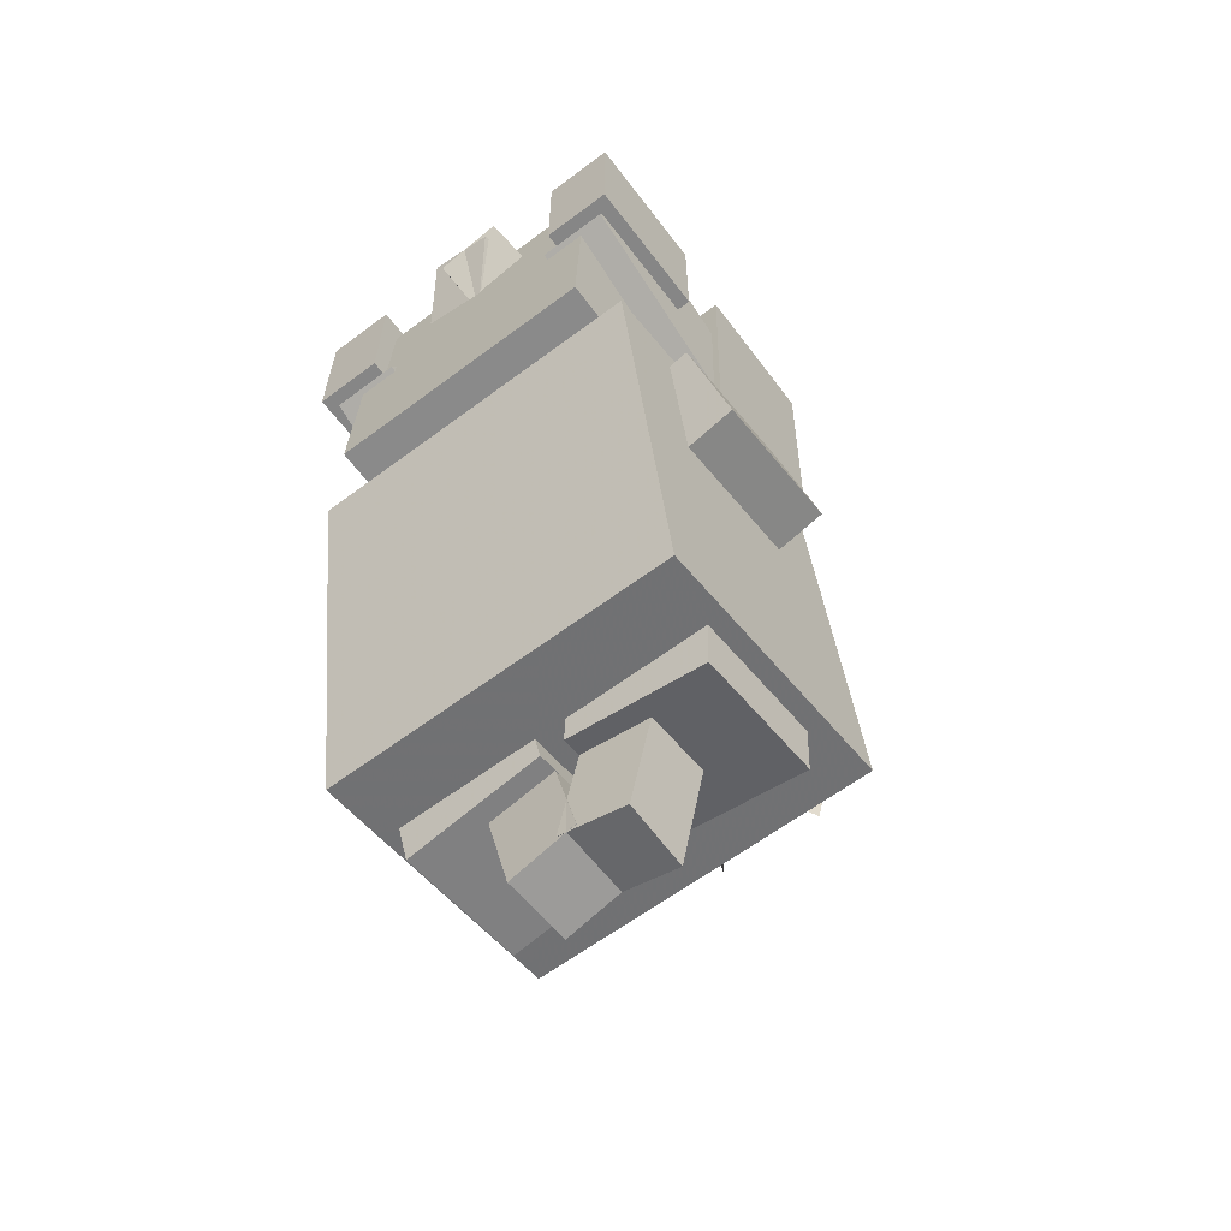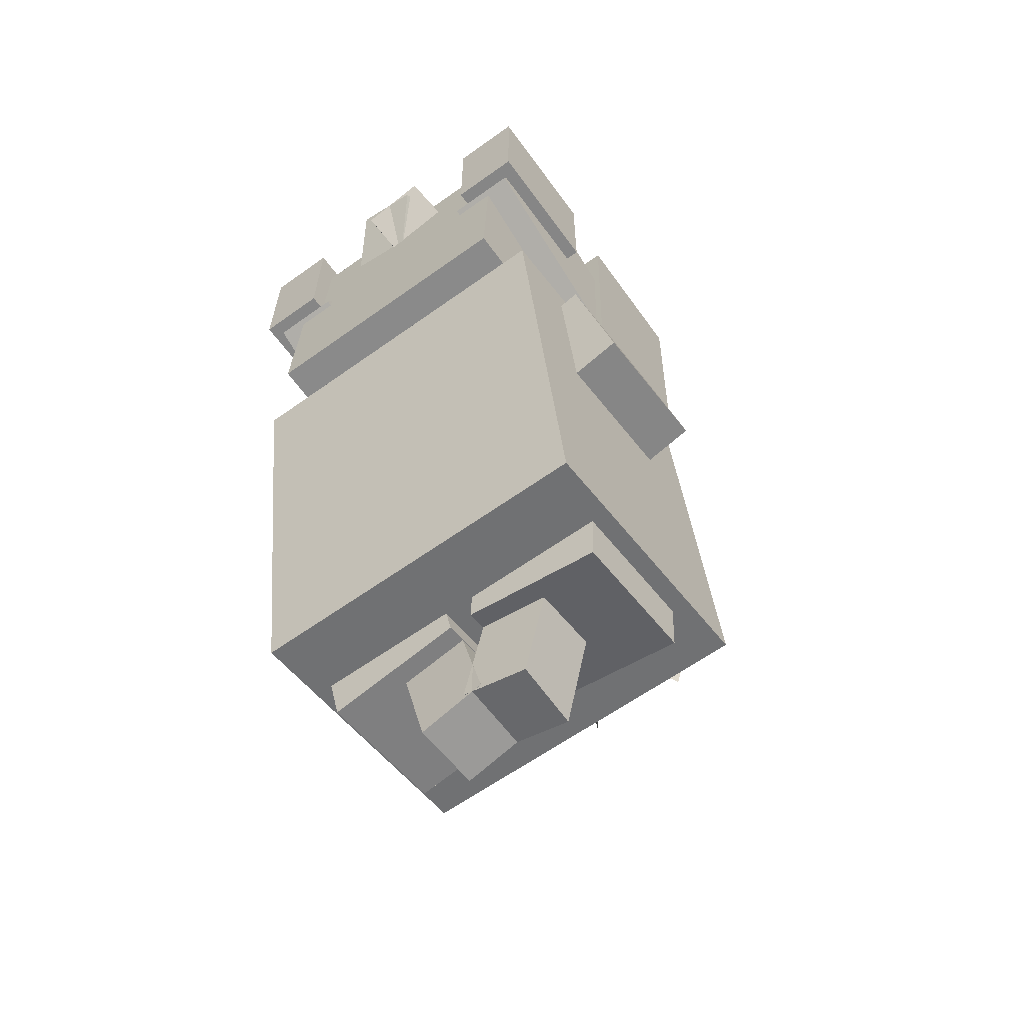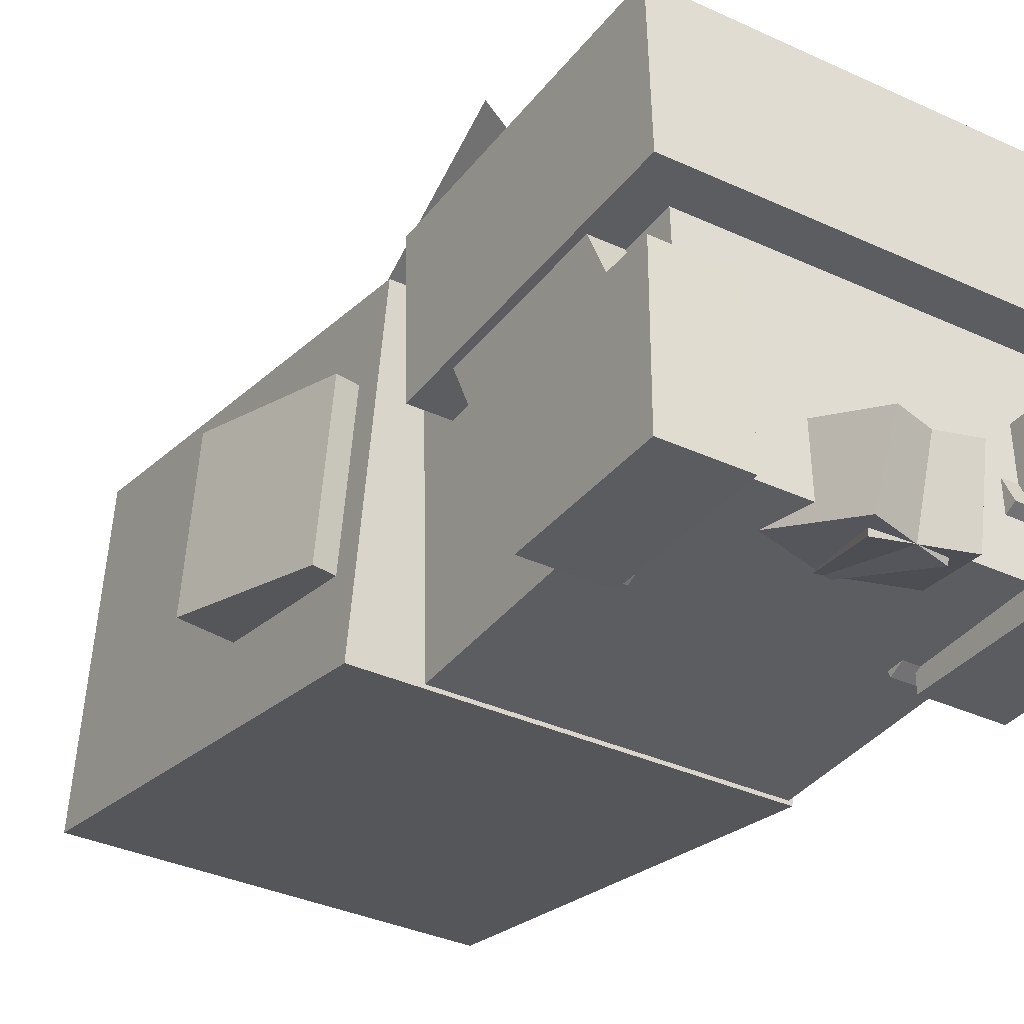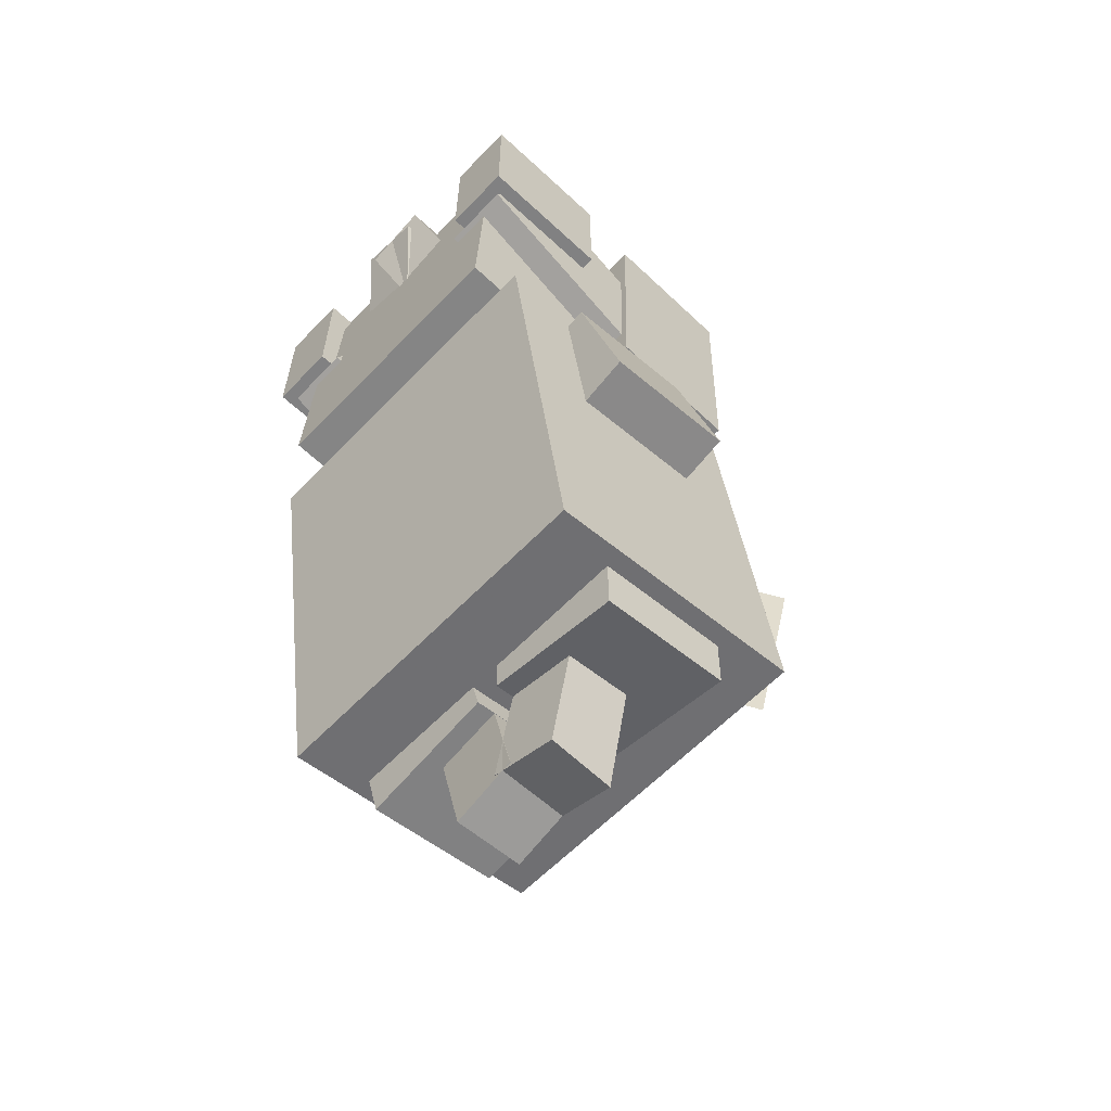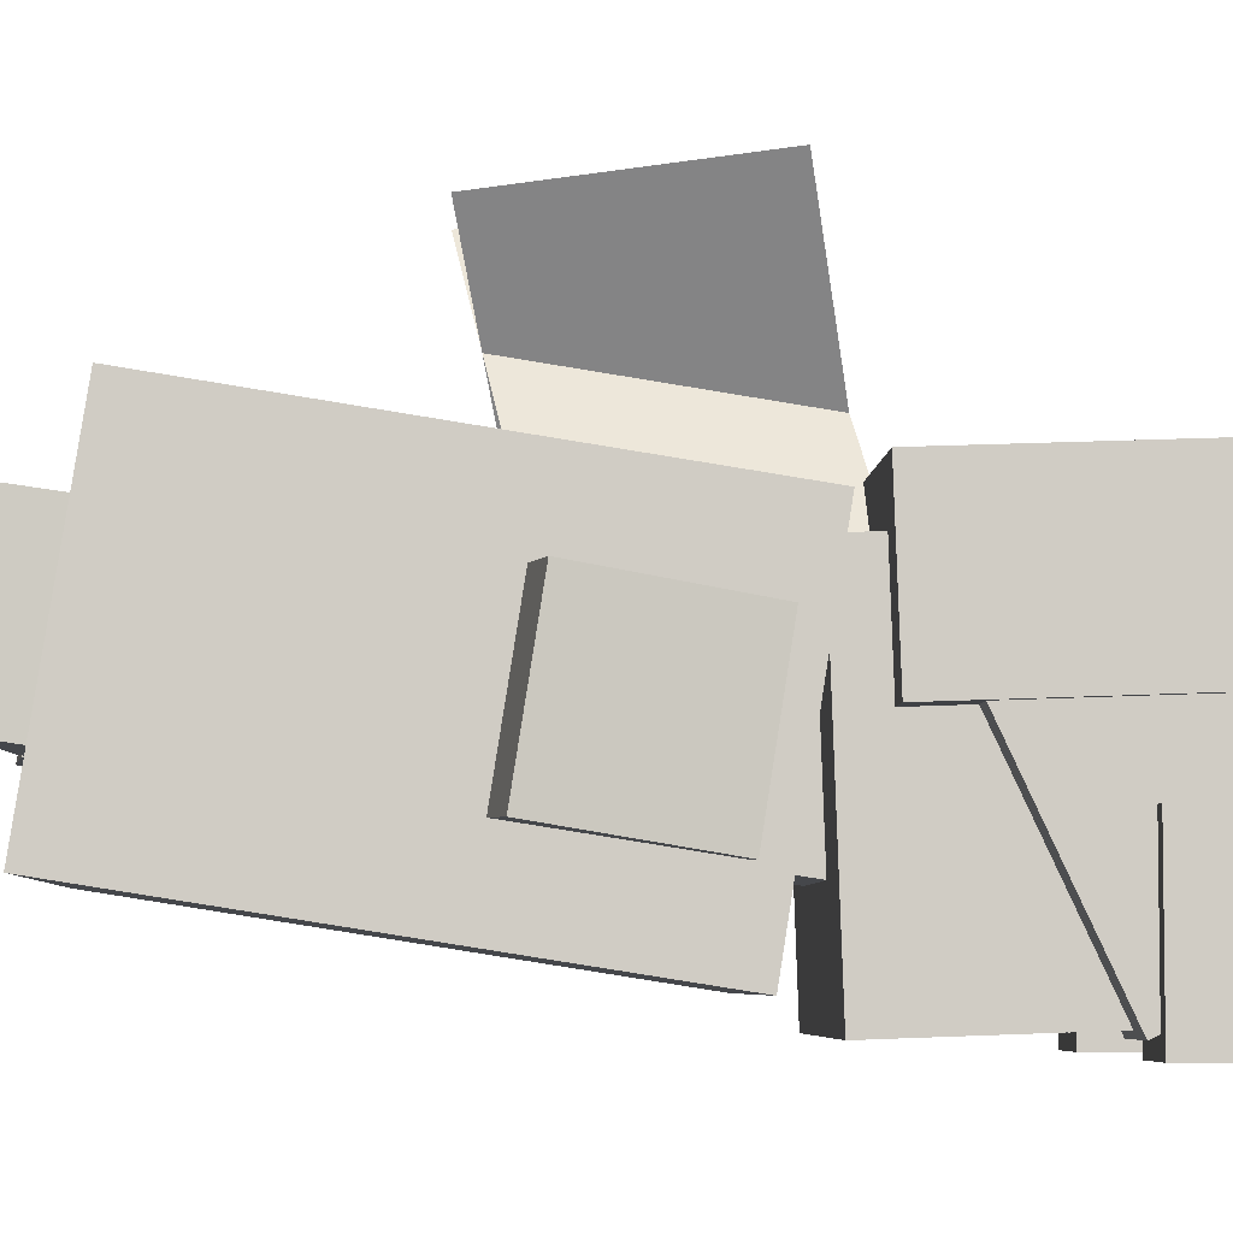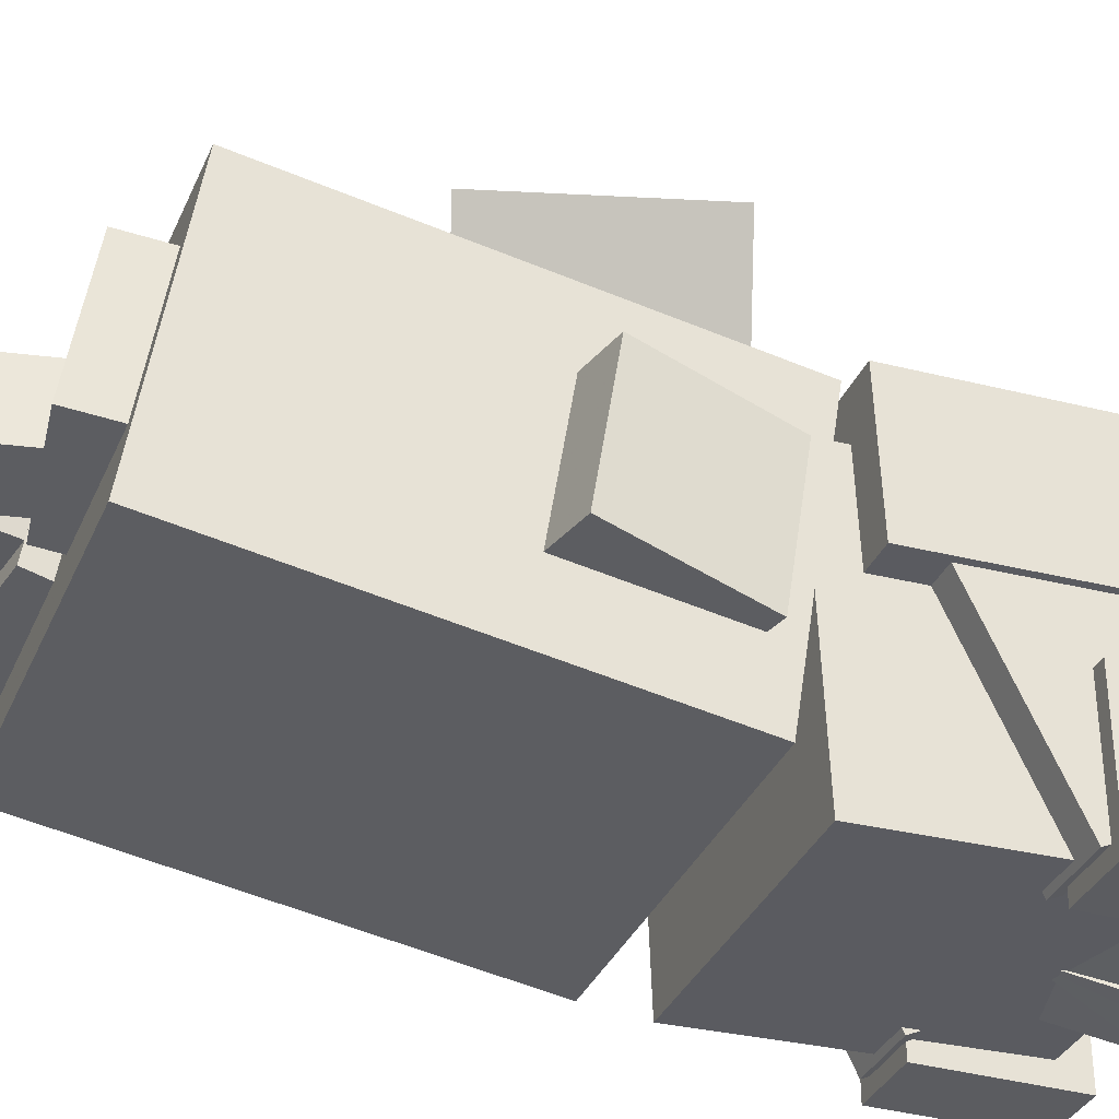
<metadata>
{"format":"obj","ext":"obj","renderer":"f3d","projection":"perspective","resolution":1024,"background":"white","views":[{"elev":-62.1,"azim":-142.8,"up":"+Y"},{"elev":-62.1,"azim":-144.0,"up":"+Y"},{"elev":-33.8,"azim":147.5,"up":"+Z"},{"elev":-60.5,"azim":-133.5,"up":"+Y"},{"elev":-5.5,"azim":87.6,"up":"+Z"},{"elev":-34.5,"azim":68.9,"up":"+Z"}]}
</metadata>
<code>
o body
v 0.1562 -0.2665 -0.08435
v -0.1562 -0.2665 -0.08435
v -0.1562 0.1039 -0.143
v 0.1562 0.1039 -0.143
v -0.1562 -0.2274 0.1626
v 0.1562 -0.2274 0.1626
v 0.1562 0.143 0.1039
v -0.1562 0.143 0.1039
f 1 2 3 4
f 5 6 7 8
f 4 3 8 7
f 6 5 2 1
f 6 1 4 7
f 2 5 8 3
o shape1
v -0.1387 -0.03954 -0.05702
v -0.1998 -0.0267 -0.05905
v -0.1738 0.09406 -0.07818
v -0.1127 0.08123 -0.07614
v -0.1998 -0.007149 0.06441
v -0.1387 -0.01998 0.06644
v -0.1127 0.1008 0.04732
v -0.1738 0.1136 0.04528
f 9 10 11 12
f 13 14 15 16
f 12 11 16 15
f 14 13 10 9
f 14 9 12 15
f 10 13 16 11
o shape2
v 0.1998 -0.0267 -0.05905
v 0.1387 -0.03954 -0.05702
v 0.1127 0.08123 -0.07614
v 0.1738 0.09406 -0.07818
v 0.1387 -0.01998 0.06644
v 0.1998 -0.007149 0.06441
v 0.1738 0.1136 0.04528
v 0.1127 0.1008 0.04732
f 17 18 19 20
f 21 22 23 24
f 20 19 24 23
f 22 21 18 17
f 22 17 20 23
f 18 21 24 19
o shape3
v 0.1344 -0.2956 -0.01647
v 0.01066 -0.2784 -0.01919
v 0.01936 -0.2172 -0.02887
v 0.1431 -0.2344 -0.02615
v 0.01066 -0.2588 0.1043
v 0.1344 -0.276 0.107
v 0.1431 -0.2149 0.09731
v 0.01936 -0.1977 0.09459
f 25 26 27 28
f 29 30 31 32
f 28 27 32 31
f 30 29 26 25
f 30 25 28 31
f 26 29 32 27
o shape4
v -0.01066 -0.2784 -0.01919
v -0.1344 -0.2956 -0.01647
v -0.1431 -0.2344 -0.02615
v -0.01936 -0.2172 -0.02887
v -0.1344 -0.276 0.107
v -0.01066 -0.2588 0.1043
v -0.01936 -0.1977 0.09459
v -0.1431 -0.2149 0.09731
f 33 34 35 36
f 37 38 39 40
f 36 35 40 39
f 38 37 34 33
f 38 33 36 39
f 34 37 40 35
o head1
v 0.125 0.1402 -0.1649
v -0.125 0.1402 -0.1649
v -0.125 0.3901 -0.1562
v 0.125 0.3901 -0.1562
v -0.125 0.1315 0.08494
v 0.125 0.1315 0.08494
v 0.125 0.3814 0.09367
v -0.125 0.3814 0.09367
f 41 42 43 44
f 45 46 47 48
f 44 43 48 47
f 46 45 42 41
f 46 41 44 47
f 42 45 48 43
o head2
v 0.1562 0.1658 -0.001414
v -0.1562 0.1658 -0.001414
v -0.1562 0.4156 0.007311
v 0.1562 0.4156 0.007311
v -0.1562 0.1614 0.1235
v 0.1562 0.1614 0.1235
v 0.1562 0.4113 0.1322
v -0.1562 0.4113 0.1322
f 49 50 51 52
f 53 54 55 56
f 52 51 56 55
f 54 53 50 49
f 54 49 52 55
f 50 53 56 51
o head3
v -0.0875 0.2842 -0.1647
v -0.15 0.2842 -0.1647
v -0.15 0.3975 -0.1119
v -0.0875 0.3975 -0.1119
v -0.15 0.1786 0.06186
v -0.0875 0.1786 0.06186
v -0.0875 0.2919 0.1147
v -0.15 0.2919 0.1147
f 57 58 59 60
f 61 62 63 64
f 60 59 64 63
f 62 61 58 57
f 62 57 60 63
f 58 61 64 59
o head5
v -0.1 0.2908 -0.1751
v -0.1625 0.2908 -0.1751
v -0.1625 0.4158 -0.1751
v -0.1 0.4158 -0.1751
v -0.1625 0.2908 -0.05012
v -0.1 0.2908 -0.05012
v -0.1 0.4158 -0.05012
v -0.1625 0.4158 -0.05012
f 65 66 67 68
f 69 70 71 72
f 68 67 72 71
f 70 69 66 65
f 70 65 68 71
f 66 69 72 67
o head4
v 0.15 0.2842 -0.1647
v 0.0875 0.2842 -0.1647
v 0.0875 0.3975 -0.1119
v 0.15 0.3975 -0.1119
v 0.0875 0.1786 0.06186
v 0.15 0.1786 0.06186
v 0.15 0.2919 0.1147
v 0.0875 0.2919 0.1147
f 73 74 75 76
f 77 78 79 80
f 76 75 80 79
f 78 77 74 73
f 78 73 76 79
f 74 77 80 75
o head5
v 0.1625 0.2908 -0.1751
v 0.1 0.2908 -0.1751
v 0.1 0.4158 -0.1751
v 0.1625 0.4158 -0.1751
v 0.1 0.2908 -0.05012
v 0.1625 0.2908 -0.05012
v 0.1625 0.4158 -0.05012
v 0.1 0.4158 -0.05012
f 81 82 83 84
f 85 86 87 88
f 84 83 88 87
f 86 85 82 81
f 86 81 84 87
f 82 85 88 83
o antenna2
v -0.006819 0.2927 -0.1437
v -0.0669 0.3099 -0.1431
v -0.03432 0.4248 -0.1798
v 0.02576 0.4076 -0.1804
v -0.06129 0.3274 -0.08332
v -0.001211 0.3102 -0.08393
v 0.03137 0.4251 -0.1206
v -0.02871 0.4423 -0.12
f 89 90 91 92
f 93 94 95 96
f 92 91 96 95
f 94 93 90 89
f 94 89 92 95
f 90 93 96 91
o antenna1
v 0.0669 0.3099 -0.1431
v 0.006819 0.2927 -0.1437
v -0.02576 0.4076 -0.1804
v 0.03432 0.4248 -0.1798
v 0.001211 0.3102 -0.08393
v 0.06129 0.3274 -0.08332
v 0.02871 0.4423 -0.12
v -0.03137 0.4251 -0.1206
f 97 98 99 100
f 101 102 103 104
f 100 99 104 103
f 102 101 98 97
f 102 97 100 103
f 98 101 104 99
o neck
v 0.0625 -0.009777 -0.06173
v -0.0625 -0.009777 -0.06173
v -0.0625 0.1754 -0.09106
v 0.0625 0.1754 -0.09106
v -0.0625 0.009777 0.06173
v 0.0625 0.009777 0.06173
v 0.0625 0.195 0.0324
v -0.0625 0.195 0.0324
f 105 106 107 108
f 109 110 111 112
f 108 107 112 111
f 110 109 106 105
f 110 105 108 111
f 106 109 112 107
o leftarm
v 0.03713 -0.03313 -0.0525
v -0.001352 -0.08178 -0.0448
v -0.1477 0.03521 -0.03691
v -0.1092 0.08386 -0.04461
v 0.005502 -0.07738 0.01717
v 0.04398 -0.02874 0.009463
v -0.1023 0.08825 0.01735
v -0.1408 0.03961 0.02506
f 113 114 115 116
f 117 118 119 120
f 116 115 120 119
f 118 117 114 113
f 118 113 116 119
f 114 117 120 115
o rightarm
v 0.001353 -0.08178 -0.0448
v -0.03713 -0.03313 -0.0525
v 0.1092 0.08386 -0.04461
v 0.1477 0.03521 -0.03691
v -0.04398 -0.02874 0.009463
v -0.005502 -0.07738 0.01717
v 0.1408 0.03961 0.02506
v 0.1023 0.08825 0.01735
f 121 122 123 124
f 125 126 127 128
f 124 123 128 127
f 126 125 122 121
f 126 121 124 127
f 122 125 128 123
o rightleg
v 0.05216 -0.3756 0.001731
v -0.008739 -0.3617 -0.000468
v 0.03303 -0.1789 -0.002996
v 0.09393 -0.1928 -0.000797
v -0.01069 -0.3604 0.06199
v 0.0502 -0.3743 0.06419
v 0.09197 -0.1915 0.06166
v 0.03107 -0.1776 0.05946
f 129 130 131 132
f 133 134 135 136
f 132 131 136 135
f 134 133 130 129
f 134 129 132 135
f 130 133 136 131
o leftleg
v 0.008739 -0.3617 -0.000468
v -0.05216 -0.3756 0.001731
v -0.09393 -0.1928 -0.000797
v -0.03303 -0.1789 -0.002996
v -0.0502 -0.3743 0.06419
v 0.01069 -0.3604 0.06199
v -0.03107 -0.1776 0.05946
v -0.09197 -0.1915 0.06166
f 137 138 139 140
f 141 142 143 144
f 140 139 144 143
f 142 141 138 137
f 142 137 140 143
f 138 141 144 139
o leftwing
v 0.04886 -0.05446 0.2707
v -0.0841 -0.008993 0.06392
v -0.0517 0.1746 0.08347
v 0.08126 0.1292 0.2902
f 145 146 147 148
f 146 145 148 147
o rightwing
v -0.04886 -0.05446 0.2707
v 0.0841 -0.008993 0.06392
v 0.0517 0.1746 0.08347
v -0.08126 0.1292 0.2902
f 149 150 151 152
f 150 149 152 151

</code>
